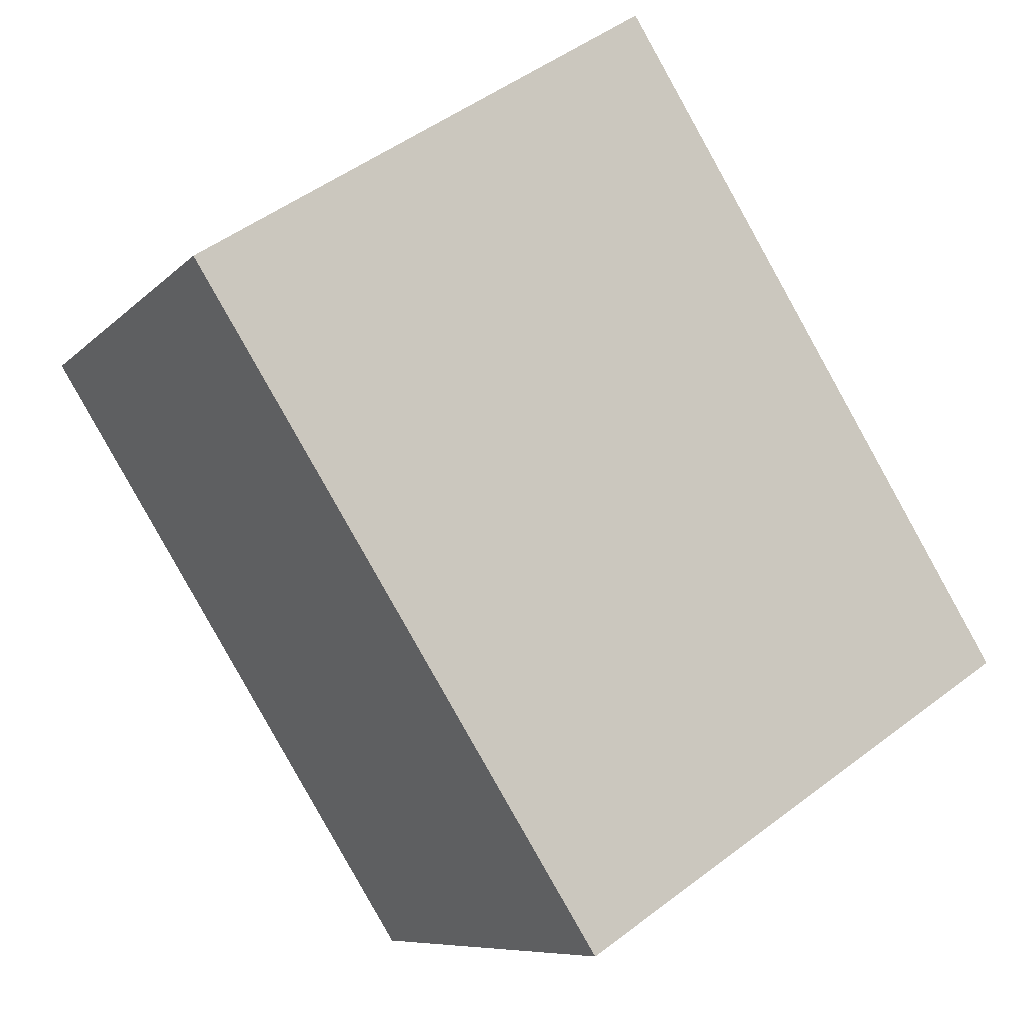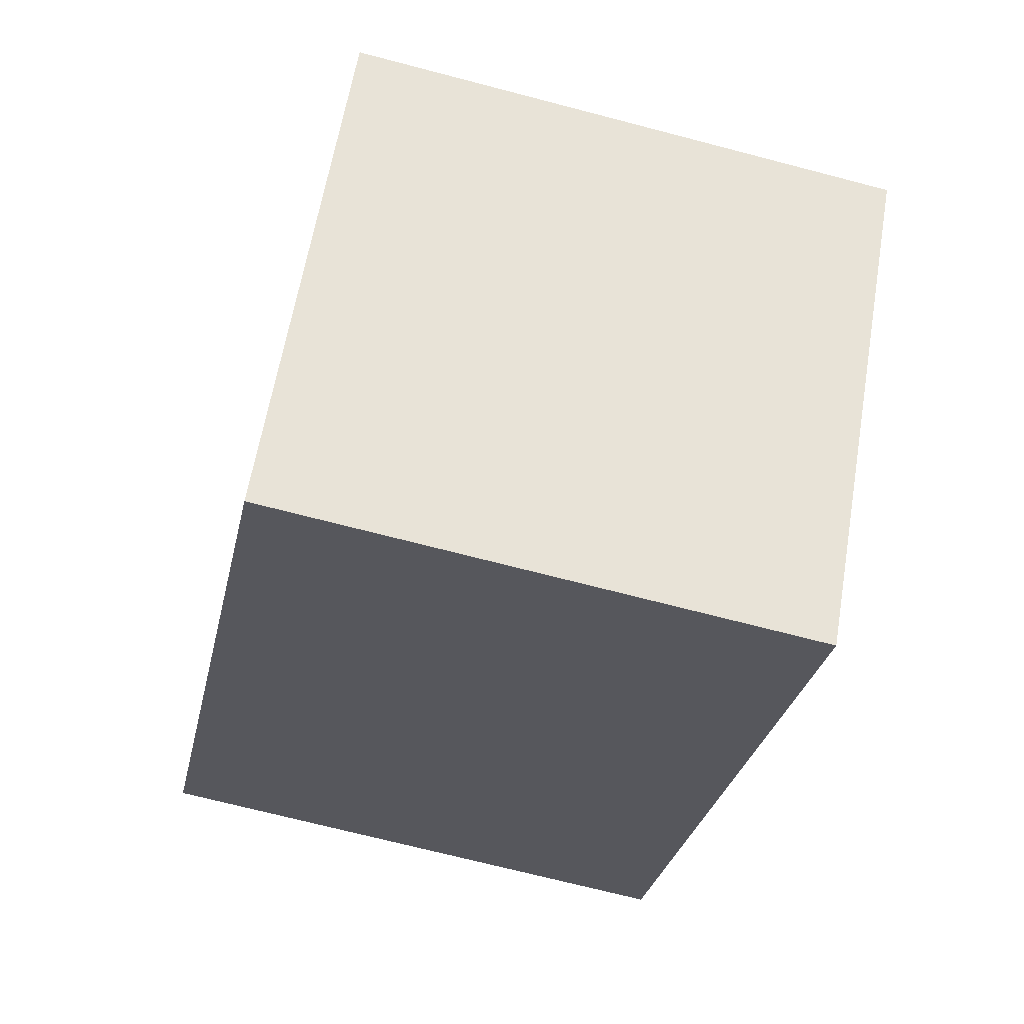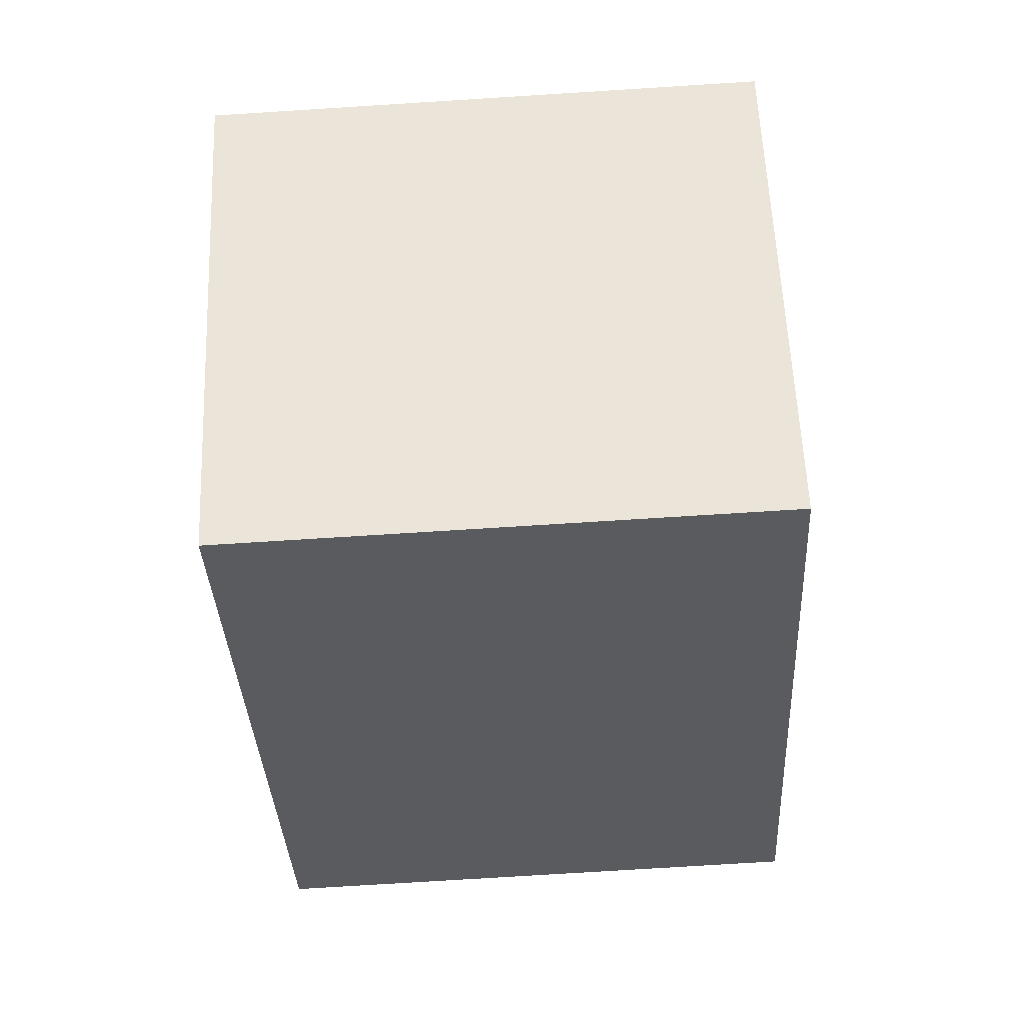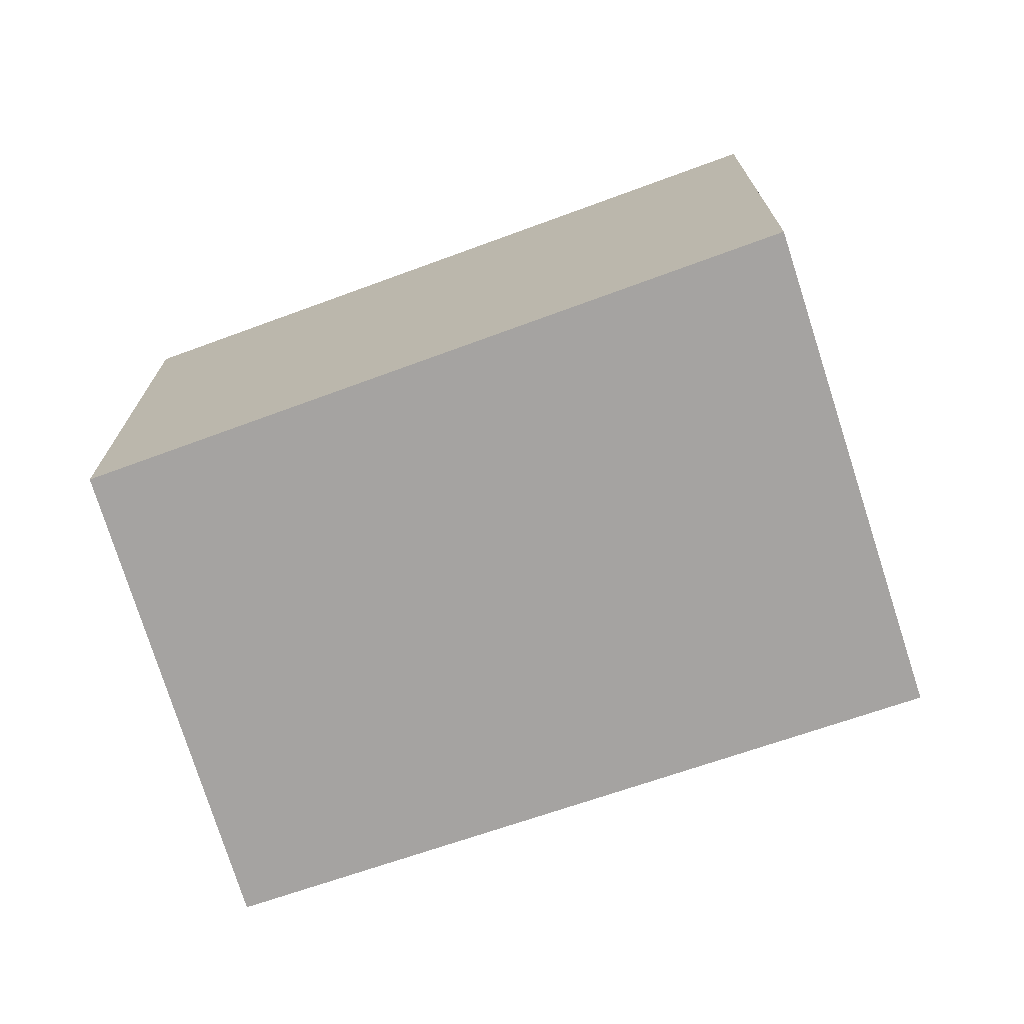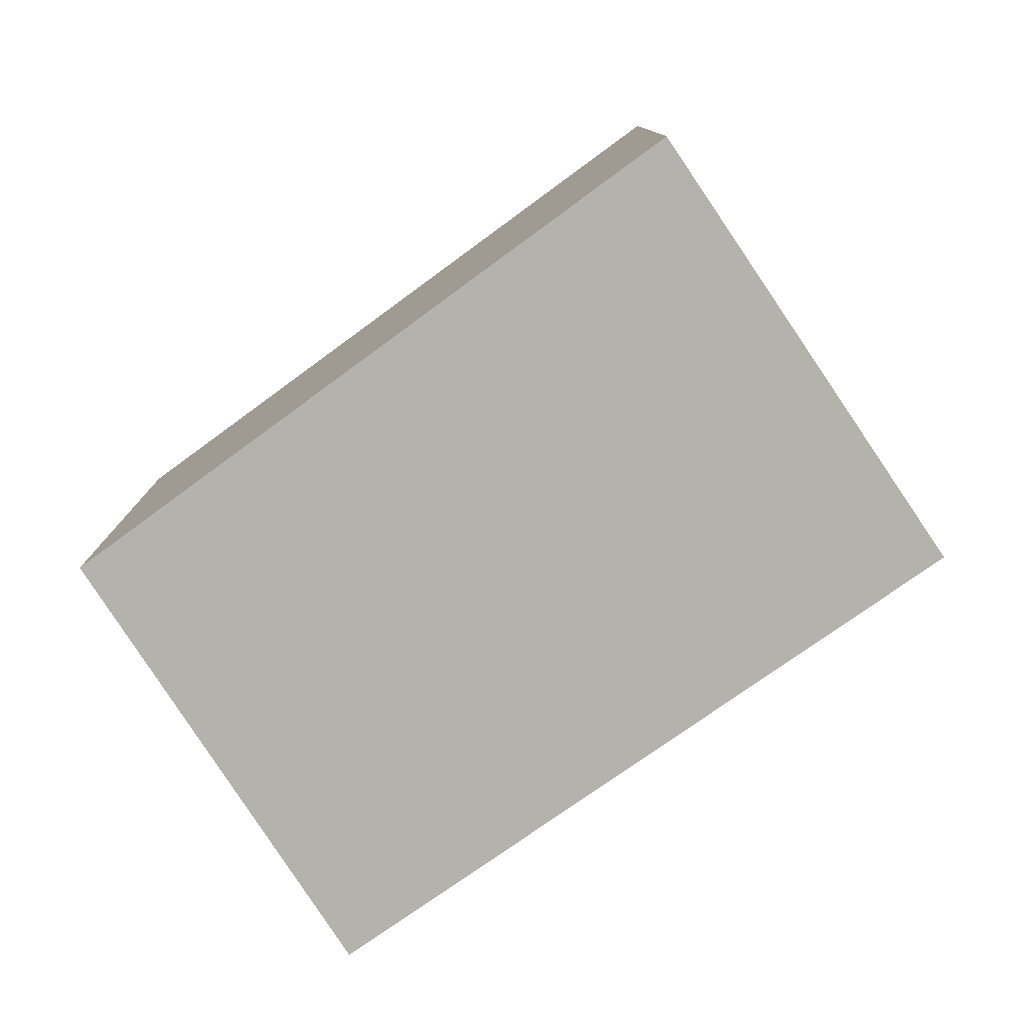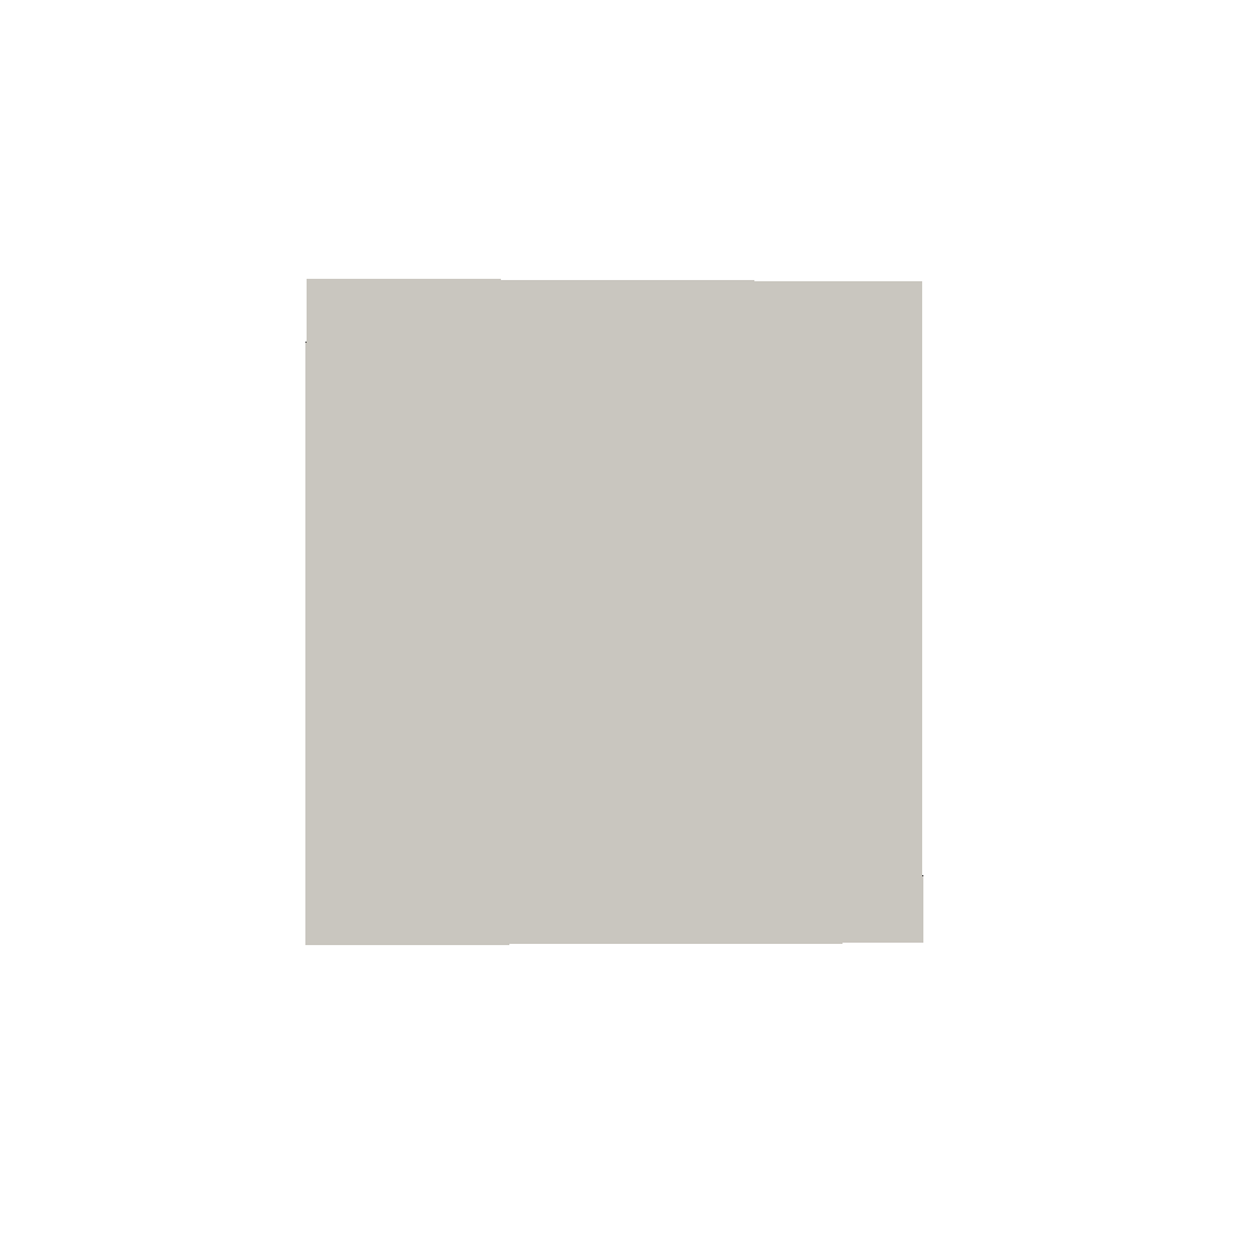
<metadata>
{"format":"obj","ext":"obj","renderer":"f3d","projection":"perspective","resolution":1024,"background":"white","views":[{"elev":49.3,"azim":-130.1,"up":"+Z"},{"elev":-69.7,"azim":-104.7,"up":"+Z"},{"elev":-74.5,"azim":-86.4,"up":"+Z"},{"elev":-73.1,"azim":158.0,"up":"+Y"},{"elev":-79.4,"azim":174.2,"up":"+Y"},{"elev":-0.8,"azim":49.3,"up":"+Y"}]}
</metadata>
<code>
v  0 3.297 2.019e-16
v  5.405 3.297 0.617
v  2.033 3.297 -2.422
v  3.49 3.297 3.008
v  5.405 -3.778e-17 0.617
v  2.033 1.483e-16 -2.422
v  0 0 0
v  3.49 -1.842e-16 3.008
g defaultobject
f 1 2 3
f 2 1 4
f 5 3 2
f 3 5 6
f 6 1 3
f 1 6 7
f 7 4 1
f 4 7 8
f 8 2 4
f 2 8 5
f 5 7 6
f 7 5 8

</code>
